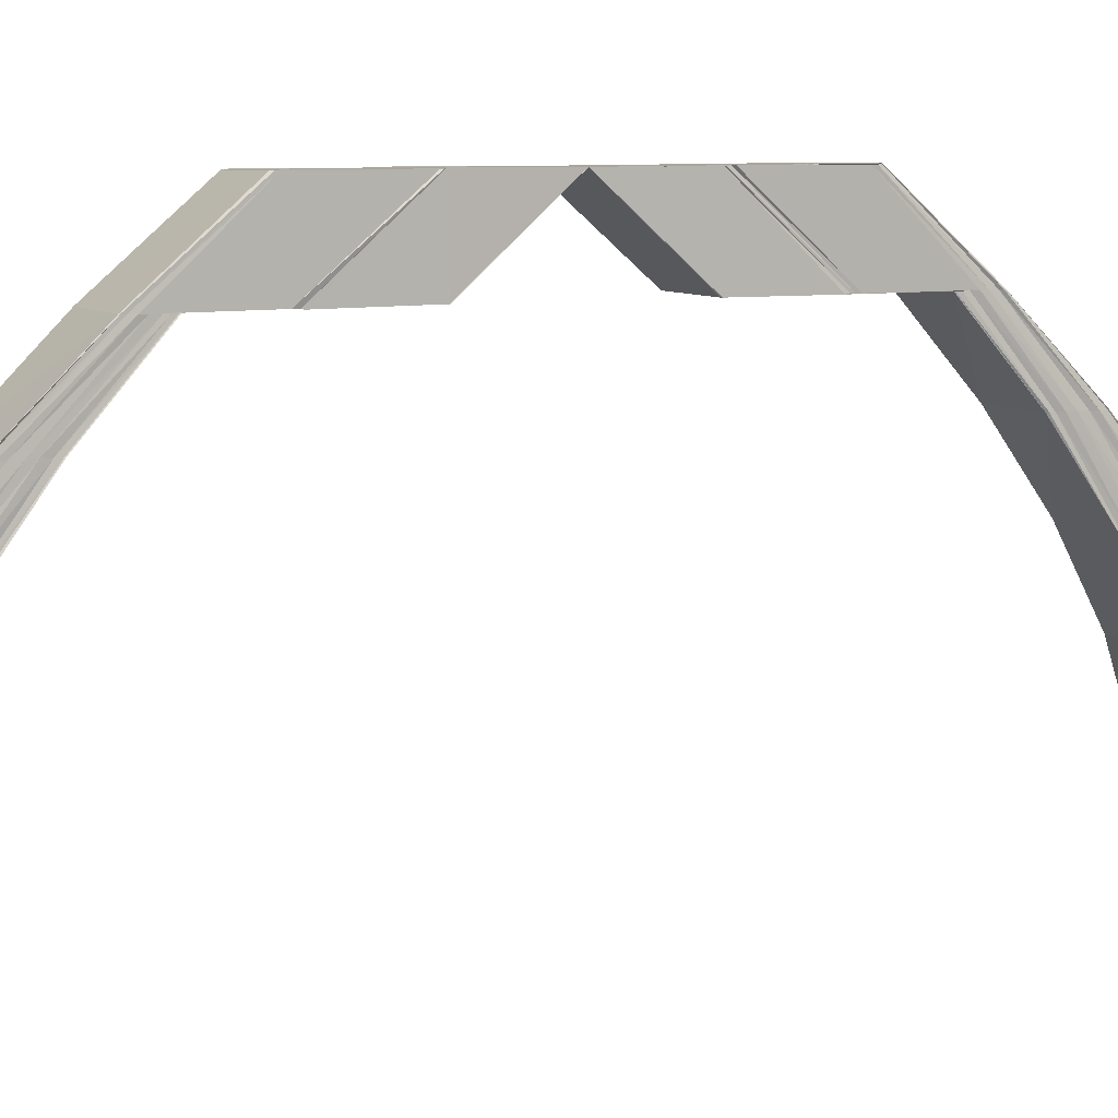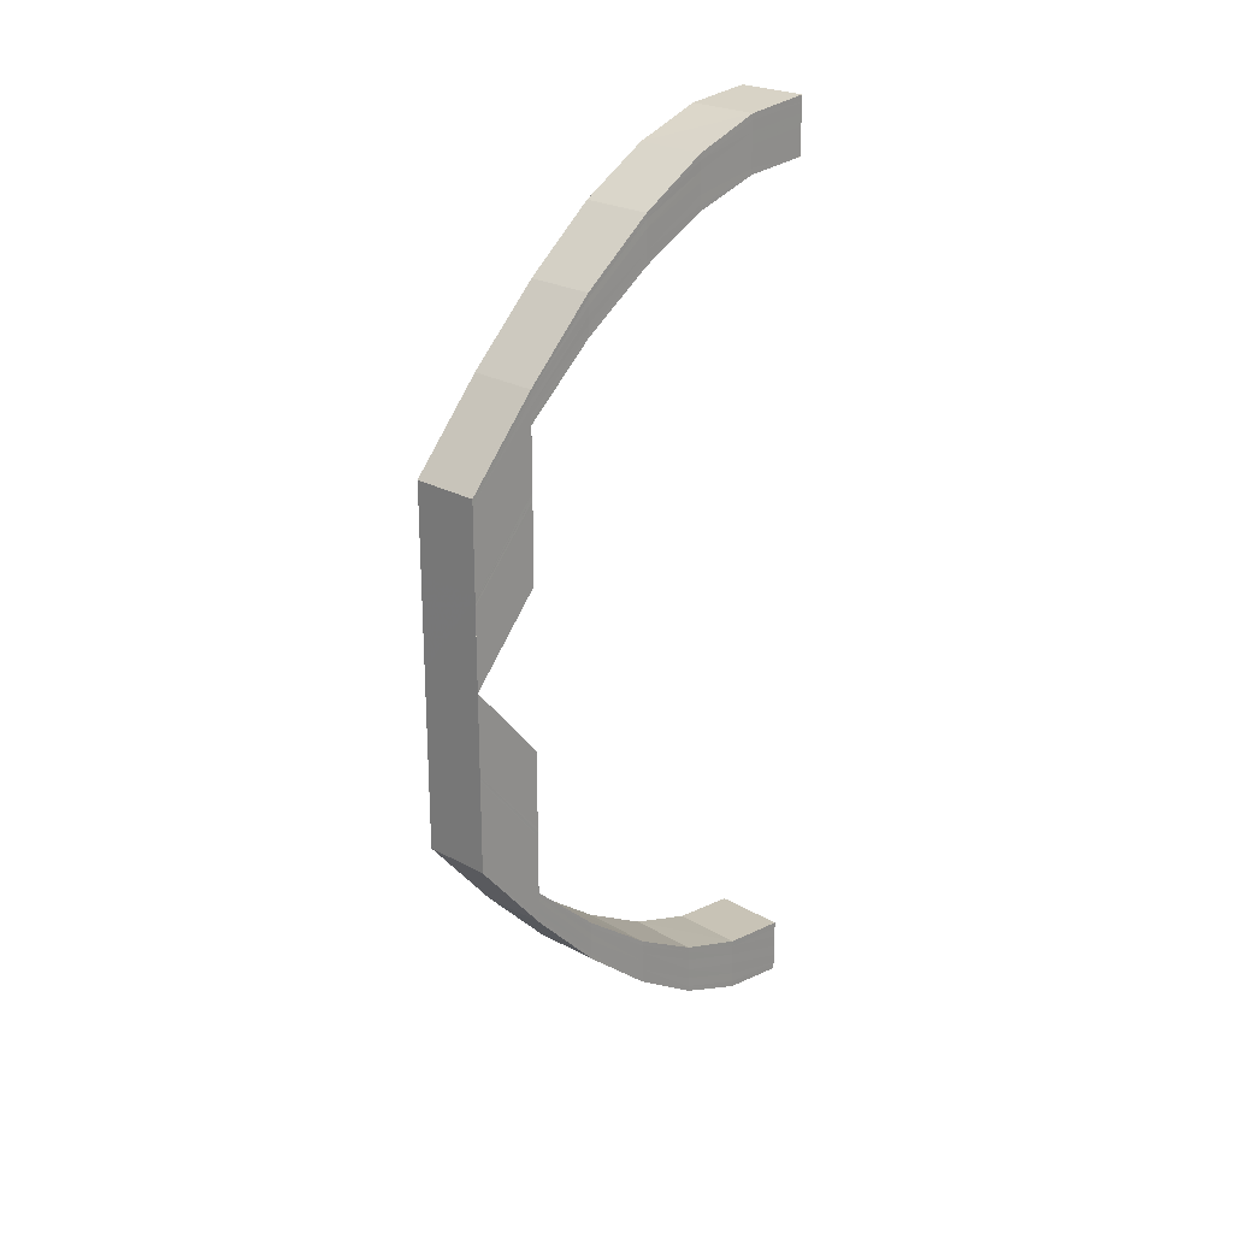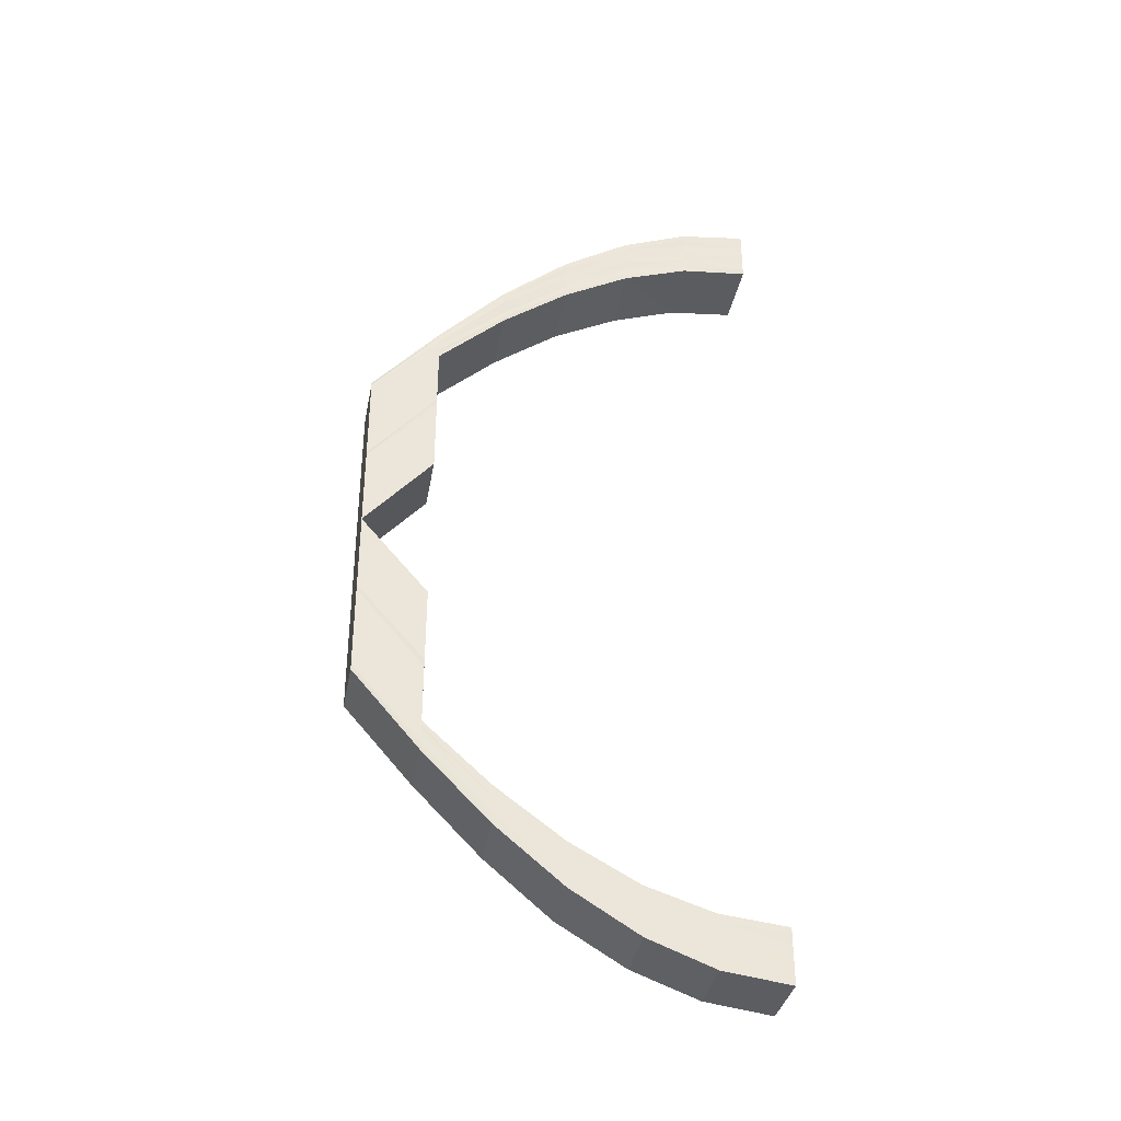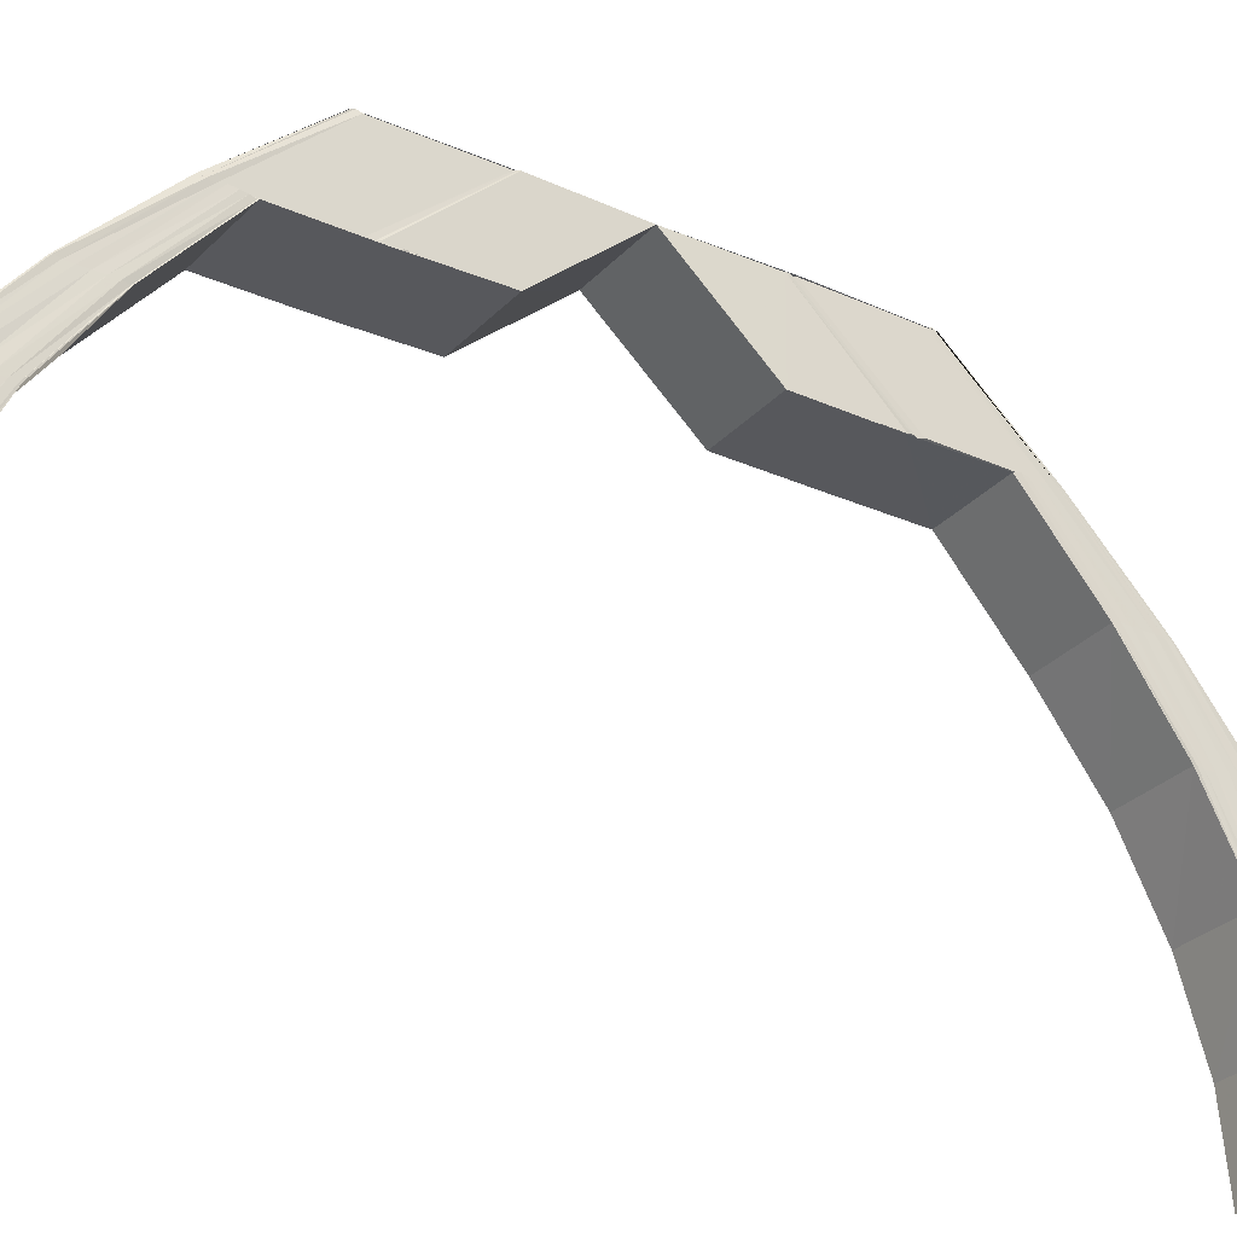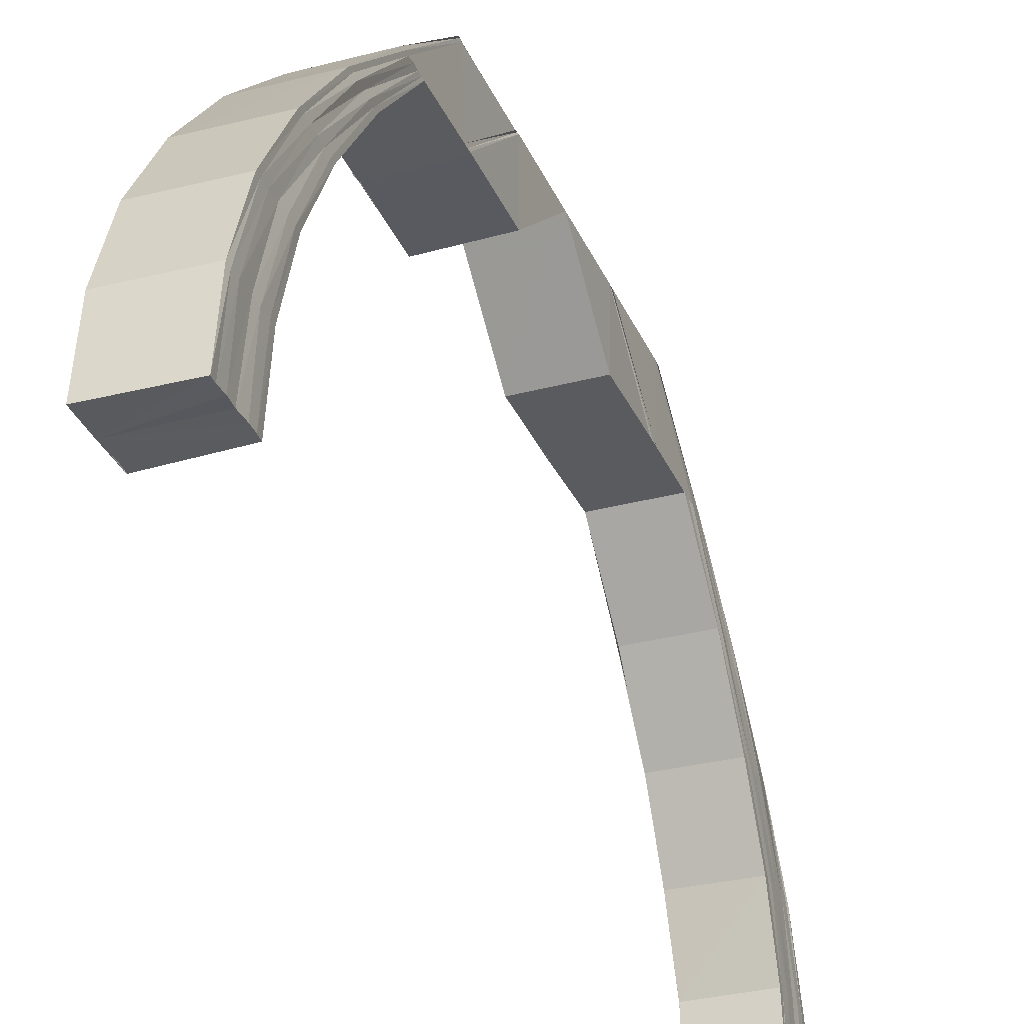
<metadata>
{"format":"obj","ext":"obj","renderer":"f3d","projection":"perspective","resolution":1024,"background":"white","views":[{"elev":7.2,"azim":63.6,"up":"+Y"},{"elev":22.3,"azim":-136.4,"up":"+Z"},{"elev":-34.8,"azim":-100.6,"up":"+Z"},{"elev":-28.2,"azim":55.9,"up":"+Y"},{"elev":-32.1,"azim":-159.1,"up":"+Y"}]}
</metadata>
<code>
o 19460
v 2221 1871 14.36
v 2221 1871 14.36
v 2221 1871 14.36
v 2221 1871 14.36
v 2221 1871 14.36
v 2221 1871 14.35
v 2221 1871 14.36
v 2221 1871 14.34
v 2221 1871 14.35
v 2221 1871 14.33
v 2221 1871 14.34
v 2221 1871 14.32
v 2221 1871 14.33
v 2221 1871 14.36
v 2221 1871 14.36
v 2221 1871 14.36
v 2221 1871 14.35
v 2221 1871 14.36
v 2221 1871 14.36
v 2221 1871 14.36
v 2221 1871 14.36
v 2221 1871 14.36
v 2221 1871 14.35
v 2221 1871 14.34
v 2221 1871 14.36
v 2221 1871 14.36
v 2221 1871 14.36
v 2221 1871 14.35
v 2221 1871 14.36
v 2221 1871 14.36
v 2221 1871 14.36
v 2221 1871 14.35
v 2221 1871 14.35
v 2221 1871 14.34
v 2221 1871 14.33
v 2221 1871 14.36
v 2221 1871 14.36
v 2221 1871 14.36
v 2221 1871 14.32
v 2221 1871 14.33
v 2221 1871 14.35
v 2221 1871 14.35
v 2221 1871 14.36
v 2221 1871 14.35
v 2221 1871 14.35
v 2221 1871 14.35
v 2221 1871 14.35
v 2221 1871 14.35
v 2221 1871 14.35
v 2221 1871 14.35
v 2221 1871 14.35
v 2221 1871 14.35
v 2221 1871 14.35
v 2221 1871 14.34
v 2221 1871 14.34
v 2221 1871 14.35
v 2221 1871 14.34
v 2221 1871 14.34
v 2221 1871 14.34
v 2221 1871 14.33
v 2221 1871 14.33
v 2221 1871 14.34
v 2221 1871 14.34
v 2221 1871 14.33
v 2221 1871 14.33
v 2221 1871 14.33
v 2221 1871 14.34
v 2221 1871 14.33
v 2221 1871 14.35
v 2221 1871 14.34
v 2221 1871 14.35
v 2221 1871 14.34
v 2221 1871 14.33
v 2221 1871 14.32
v 2221 1871 14.32
v 2221 1871 14.32
v 2221 1871 14.32
v 2221 1871 14.31
v 2221 1871 14.31
v 2221 1871 14.32
v 2221 1871 14.31
v 2221 1871 14.32
v 2221 1871 14.31
v 2221 1871 14.32
v 2221 1871 14.31
v 2221 1871 14.32
v 2221 1871 14.3
v 2221 1871 14.28
v 2221 1871 14.28
v 2221 1871 14.33
v 2221 1871 14.32
v 2221 1871 14.31
v 2221 1871 14.31
v 2221 1871 14.32
v 2221 1871 14.31
v 2221 1871 14.3
v 2221 1871 14.3
v 2221 1871 14.31
v 2221 1871 14.3
v 2221 1871 14.31
v 2221 1871 14.31
v 2221 1871 14.31
v 2221 1871 14.31
v 2221 1871 14.32
v 2221 1871 14.3
v 2221 1871 14.32
v 2221 1871 14.33
v 2221 1871 14.31
v 2221 1871 14.32
v 2221 1871 14.32
v 2221 1871 14.31
v 2221 1871 14.32
v 2221 1871 14.31
v 2221 1871 14.32
v 2221 1871 14.33
v 2221 1871 14.33
v 2221 1871 14.34
v 2221 1871 14.34
v 2221 1871 14.35
v 2221 1871 14.35
v 2221 1871 14.36
v 2221 1871 14.36
v 2221 1871 14.36
v 2221 1871 14.36
v 2221 1871 14.36
v 2221 1871 14.33
v 2221 1871 14.32
v 2221 1871 14.33
v 2221 1871 14.32
v 2221 1871 14.32
v 2221 1871 14.33
v 2221 1871 14.34
v 2221 1871 14.34
v 2221 1871 14.35
v 2221 1871 14.34
v 2221 1871 14.35
v 2221 1871 14.36
v 2221 1871 14.34
v 2221 1871 14.33
v 2221 1871 14.35
v 2221 1871 14.34
v 2221 1871 14.33
v 2221 1871 14.35
v 2221 1871 14.36
v 2221 1871 14.36
v 2221 1871 14.36
v 2221 1871 14.36
v 2221 1871 14.36
v 2221 1871 14.36
v 2221 1871 14.36
v 2221 1871 14.36
v 2221 1871 14.36
v 2221 1871 14.35
v 2221 1871 14.36
v 2221 1871 14.36
v 2221 1871 14.35
v 2221 1871 14.35
v 2221 1871 14.36
v 2221 1871 14.36
v 2221 1871 14.34
v 2221 1871 14.33
v 2221 1871 14.35
v 2221 1871 14.34
v 2221 1871 14.33
v 2221 1871 14.35
v 2221 1871 14.35
v 2221 1871 14.34
v 2221 1871 14.34
v 2221 1871 14.33
v 2221 1871 14.36
v 2221 1871 14.35
v 2221 1871 14.34
v 2221 1871 14.34
v 2221 1871 14.34
v 2221 1871 14.34
v 2221 1871 14.33
v 2221 1871 14.34
v 2221 1871 14.34
v 2221 1871 14.35
v 2221 1871 14.35
v 2221 1871 14.35
v 2221 1871 14.35
v 2221 1871 14.35
v 2221 1871 14.35
v 2221 1871 14.35
v 2221 1871 14.35
v 2221 1871 14.35
v 2221 1871 14.35
v 2221 1871 14.35
v 2221 1871 14.35
v 2221 1871 14.36
v 2221 1871 14.35
v 2221 1871 14.36
v 2221 1871 14.35
v 2221 1871 14.36
v 2221 1871 14.36
v 2221 1871 14.36
v 2221 1871 14.36
v 2221 1871 14.36
v 2221 1871 14.36
v 2221 1871 14.36
v 2221 1871 14.3
v 2221 1871 14.28
v 2221 1871 14.3
v 2221 1871 14.3
v 2221 1871 14.28
v 2221 1871 14.28
v 2221 1871 14.28
v 2221 1871 14.28
v 2221 1871 14.27
v 2221 1871 14.27
v 2221 1871 14.28
v 2221 1871 14.27
v 2221 1871 14.28
v 2221 1871 14.27
v 2221 1871 14.28
v 2221 1871 14.27
v 2221 1871 14.26
v 2221 1871 14.26
v 2221 1871 14.27
v 2221 1871 14.26
v 2221 1871 14.27
v 2221 1871 14.25
v 2221 1871 14.26
v 2221 1871 14.27
v 2221 1871 14.25
v 2221 1871 14.25
v 2221 1871 14.26
v 2221 1871 14.27
v 2221 1871 14.25
v 2221 1871 14.26
v 2221 1871 14.25
v 2221 1871 14.25
v 2221 1871 14.26
v 2221 1871 14.26
v 2221 1871 14.27
v 2221 1871 14.25
v 2221 1871 14.25
v 2221 1871 14.24
v 2221 1871 14.24
v 2221 1871 14.24
v 2221 1871 14.24
v 2221 1871 14.23
v 2221 1871 14.23
v 2221 1871 14.23
v 2221 1871 14.23
v 2221 1871 14.23
v 2221 1871 14.23
v 2221 1871 14.23
v 2221 1871 14.23
v 2221 1871 14.23
v 2221 1871 14.23
v 2221 1871 14.23
v 2221 1871 14.23
v 2221 1871 14.23
v 2221 1871 14.23
v 2221 1871 14.23
v 2221 1871 14.23
v 2221 1871 14.23
v 2221 1871 14.23
v 2221 1871 14.23
v 2221 1871 14.24
v 2221 1871 14.24
v 2221 1871 14.25
v 2221 1871 14.25
v 2221 1871 14.26
v 2221 1871 14.26
v 2221 1871 14.27
v 2221 1871 14.27
v 2221 1871 14.28
v 2221 1871 14.3
v 2221 1871 14.26
v 2221 1871 14.27
v 2221 1871 14.27
v 2221 1871 14.26
v 2221 1871 14.25
v 2221 1871 14.27
v 2221 1871 14.24
v 2221 1871 14.25
v 2221 1871 14.26
v 2221 1871 14.27
v 2221 1871 14.28
v 2221 1871 14.28
v 2221 1871 14.27
v 2221 1871 14.27
v 2221 1871 14.28
v 2221 1871 14.28
v 2221 1871 14.3
v 2221 1871 14.27
v 2221 1871 14.28
v 2221 1871 14.27
v 2221 1871 14.26
v 2221 1871 14.26
v 2221 1871 14.26
v 2221 1871 14.25
v 2221 1871 14.25
v 2221 1871 14.25
v 2221 1871 14.24
v 2221 1871 14.25
v 2221 1871 14.24
v 2221 1871 14.24
v 2221 1871 14.24
v 2221 1871 14.24
v 2221 1871 14.24
v 2221 1871 14.24
v 2221 1871 14.24
v 2221 1871 14.24
v 2221 1871 14.24
v 2221 1871 14.25
v 2221 1871 14.25
v 2221 1871 14.25
v 2221 1871 14.25
v 2221 1871 14.26
v 2221 1871 14.24
v 2221 1871 14.24
v 2221 1871 14.24
v 2221 1871 14.25
v 2221 1871 14.24
v 2221 1871 14.24
v 2221 1871 14.25
v 2221 1871 14.25
v 2221 1871 14.24
v 2221 1871 14.24
v 2221 1871 14.25
v 2221 1871 14.26
v 2221 1871 14.24
v 2221 1871 14.25
v 2221 1871 14.26
v 2221 1871 14.25
v 2221 1871 14.26
v 2221 1871 14.24
v 2221 1871 14.23
v 2221 1871 14.23
v 2221 1871 14.23
v 2221 1871 14.23
v 2221 1871 14.24
v 2221 1871 14.23
v 2221 1871 14.23
v 2221 1871 14.23
v 2221 1871 14.24
v 2221 1871 14.23
v 2221 1871 14.23
v 2221 1871 14.23
v 2221 1871 14.24
v 2221 1871 14.24
v 2221 1871 14.23
v 2221 1871 14.23
v 2221 1871 14.23
v 2221 1871 14.23
v 2221 1871 14.23
v 2221 1871 14.23
v 2221 1871 14.24
v 2221 1871 14.24
v 2221 1871 14.25
v 2221 1871 14.26
v 2221 1871 14.25
v 2221 1871 14.26
v 2221 1871 14.25
v 2221 1871 14.26
v 2221 1871 14.25
v 2221 1871 14.25
v 2221 1871 14.26
v 2221 1871 14.25
v 2221 1871 14.25
v 2221 1871 14.24
v 2221 1871 14.25
v 2221 1871 14.24
v 2221 1871 14.24
v 2221 1871 14.24
v 2221 1871 14.24
v 2221 1871 14.25
v 2221 1871 14.24
v 2221 1871 14.24
v 2221 1871 14.24
v 2221 1871 14.24
v 2221 1871 14.24
v 2221 1871 14.24
v 2221 1871 14.24
v 2221 1871 14.23
v 2221 1871 14.24
v 2221 1871 14.23
v 2221 1871 14.24
v 2221 1871 14.24
v 2221 1871 14.24
v 2221 1871 14.23
v 2221 1871 14.23
f 1 2 3
f 2 4 5
f 4 6 7
f 6 8 9
f 8 10 11
f 10 12 13
f 5 14 15
f 7 16 14
f 9 17 16
f 18 14 19
f 20 21 18
f 21 22 14
f 22 23 16
f 23 24 17
f 14 16 25
f 14 25 26
f 19 25 27
f 16 28 25
f 16 17 28
f 25 28 29
f 25 29 30
f 27 29 31
f 28 32 29
f 17 33 28
f 28 33 32
f 17 34 33
f 11 34 17
f 24 35 34
f 29 32 36
f 29 36 37
f 31 36 38
f 35 39 40
f 13 40 34
f 38 41 42
f 36 41 43
f 41 44 45
f 36 46 41
f 32 46 36
f 46 47 41
f 47 48 44
f 41 47 49
f 49 50 51
f 52 53 50
f 54 55 53
f 47 56 52
f 56 57 48
f 58 59 55
f 60 61 59
f 56 62 54
f 62 63 57
f 62 64 58
f 64 65 63
f 66 64 62
f 67 66 62
f 67 62 56
f 68 66 67
f 69 67 56
f 69 56 47
f 46 69 47
f 70 67 69
f 70 68 67
f 71 69 46
f 71 70 69
f 32 71 46
f 33 71 32
f 33 72 71
f 72 70 71
f 34 72 33
f 34 40 72
f 72 73 70
f 40 73 72
f 73 68 70
f 40 74 73
f 75 74 40
f 74 76 73
f 73 76 68
f 76 77 68
f 76 78 77
f 78 79 77
f 77 79 80
f 79 81 80
f 80 81 82
f 81 83 82
f 82 83 84
f 83 85 86
f 83 87 85
f 88 89 87
f 60 84 90
f 84 91 90
f 92 93 91
f 94 95 91
f 95 96 93
f 96 97 98
f 99 96 100
f 101 99 102
f 103 100 75
f 104 103 75
f 103 105 100
f 104 106 107
f 102 105 108
f 102 108 109
f 109 108 110
f 108 111 110
f 110 111 112
f 111 113 112
f 112 113 114
f 112 114 115
f 116 107 117
f 118 117 119
f 120 119 121
f 122 121 123
f 124 123 125
f 115 114 126
f 114 127 126
f 126 127 128
f 127 129 128
f 128 129 116
f 129 130 131
f 128 131 132
f 126 128 133
f 133 128 118
f 133 132 134
f 135 126 133
f 115 126 135
f 135 133 136
f 136 133 120
f 136 134 137
f 138 115 135
f 139 115 138
f 140 135 136
f 138 135 140
f 141 139 138
f 142 139 141
f 143 138 140
f 141 138 143
f 140 136 144
f 144 136 122
f 144 137 145
f 146 140 144
f 143 140 146
f 146 144 147
f 147 145 148
f 147 144 124
f 149 147 150
f 151 147 149
f 151 146 147
f 152 151 149
f 153 143 146
f 153 146 151
f 154 151 152
f 154 153 151
f 155 154 152
f 156 143 153
f 156 141 143
f 157 153 154
f 157 156 153
f 158 154 155
f 158 157 154
f 159 158 155
f 160 141 156
f 160 142 141
f 161 142 160
f 162 160 156
f 162 156 157
f 163 161 160
f 163 160 162
f 164 161 163
f 165 162 157
f 165 157 158
f 166 163 162
f 166 162 165
f 167 164 163
f 167 163 166
f 90 164 167
f 168 169 167
f 170 165 158
f 171 166 165
f 171 165 170
f 172 167 166
f 172 166 171
f 173 167 172
f 174 168 172
f 175 176 173
f 177 175 178
f 178 172 179
f 179 172 171
f 180 174 179
f 181 177 182
f 183 181 184
f 185 183 186
f 182 179 187
f 188 180 187
f 184 187 189
f 190 188 189
f 189 187 191
f 187 179 192
f 187 192 191
f 179 171 192
f 191 192 193
f 192 171 170
f 192 170 193
f 193 170 159
f 170 158 159
f 194 190 159
f 195 194 159
f 196 195 159
f 197 196 159
f 198 197 159
f 199 198 159
f 200 199 159
f 201 200 159
f 202 203 204
f 205 206 202
f 207 208 202
f 208 209 105
f 208 210 209
f 210 211 209
f 209 211 212
f 211 213 212
f 212 213 214
f 213 215 214
f 214 215 216
f 215 217 216
f 215 218 217
f 218 219 217
f 217 219 220
f 219 221 220
f 220 221 222
f 218 223 219
f 221 224 222
f 222 224 225
f 219 226 221
f 223 226 219
f 221 227 224
f 226 227 221
f 224 228 229
f 230 223 218
f 231 230 218
f 227 232 224
f 232 233 228
f 224 232 234
f 234 235 236
f 237 238 235
f 239 240 238
f 232 241 237
f 241 242 233
f 243 244 240
f 241 245 239
f 245 246 242
f 247 248 244
f 245 249 243
f 249 250 246
f 249 251 247
f 251 252 250
f 253 251 249
f 254 255 248
f 256 253 249
f 256 249 245
f 257 253 256
f 258 254 259
f 260 258 261
f 262 260 263
f 264 262 265
f 266 264 267
f 268 266 269
f 225 269 270
f 203 225 270
f 203 270 271
f 267 272 273
f 274 275 273
f 275 276 272
f 273 272 277
f 276 278 279
f 265 279 272
f 272 280 277
f 272 279 280
f 277 280 281
f 277 281 282
f 282 281 283
f 281 284 283
f 283 284 88
f 284 285 88
f 88 285 286
f 286 287 288
f 286 289 290
f 289 291 290
f 289 292 291
f 292 293 291
f 294 295 293
f 295 296 297
f 296 298 299
f 298 300 301
f 300 302 303
f 302 304 305
f 306 305 307
f 308 307 309
f 310 309 311
f 312 311 313
f 314 315 306
f 316 314 308
f 317 316 310
f 314 318 319
f 316 319 320
f 317 320 321
f 322 323 318
f 324 317 312
f 324 321 325
f 326 316 317
f 327 317 324
f 327 326 317
f 328 324 292
f 329 324 328
f 329 327 324
f 330 329 328
f 326 331 316
f 331 314 316
f 331 332 314
f 333 322 314
f 334 333 331
f 333 322 335
f 334 333 335
f 322 302 335
f 302 336 335
f 337 334 335
f 337 334 338
f 338 331 326
f 338 339 331
f 340 338 326
f 340 326 327
f 341 338 340
f 341 342 338
f 343 337 341
f 343 337 335
f 344 340 327
f 344 327 329
f 345 341 340
f 345 340 344
f 346 343 335
f 254 346 335
f 346 343 347
f 347 341 345
f 347 348 341
f 349 346 347
f 350 347 345
f 259 347 350
f 351 349 350
f 350 345 352
f 352 345 344
f 353 350 352
f 278 351 353
f 261 350 353
f 352 344 354
f 354 344 329
f 354 329 330
f 355 354 330
f 356 352 354
f 356 354 355
f 353 352 356
f 280 356 355
f 279 356 280
f 279 353 356
f 263 353 279
f 357 358 359
f 358 360 361
f 297 361 359
f 359 361 362
f 361 363 362
f 362 363 231
f 363 230 231
f 361 364 363
f 299 364 361
f 360 365 364
f 364 366 363
f 363 366 230
f 364 367 366
f 301 367 364
f 365 368 367
f 368 336 369
f 303 369 367
f 367 370 366
f 367 369 370
f 366 371 230
f 366 370 371
f 230 371 223
f 371 372 223
f 223 372 226
f 370 373 371
f 371 373 372
f 369 374 370
f 370 374 373
f 369 375 374
f 376 375 369
f 375 377 374
f 374 377 378
f 374 378 373
f 377 379 378
f 373 380 372
f 373 378 380
f 378 379 381
f 378 381 380
f 379 335 381
f 372 380 382
f 372 382 226
f 226 382 227
f 380 383 382
f 380 381 383
f 382 384 227
f 382 383 384
f 227 384 232
f 384 241 232
f 384 385 241
f 383 385 384
f 385 245 241
f 385 256 245
f 383 386 385
f 386 256 385
f 381 386 383
f 381 335 386
f 386 257 256
f 335 257 386

</code>
